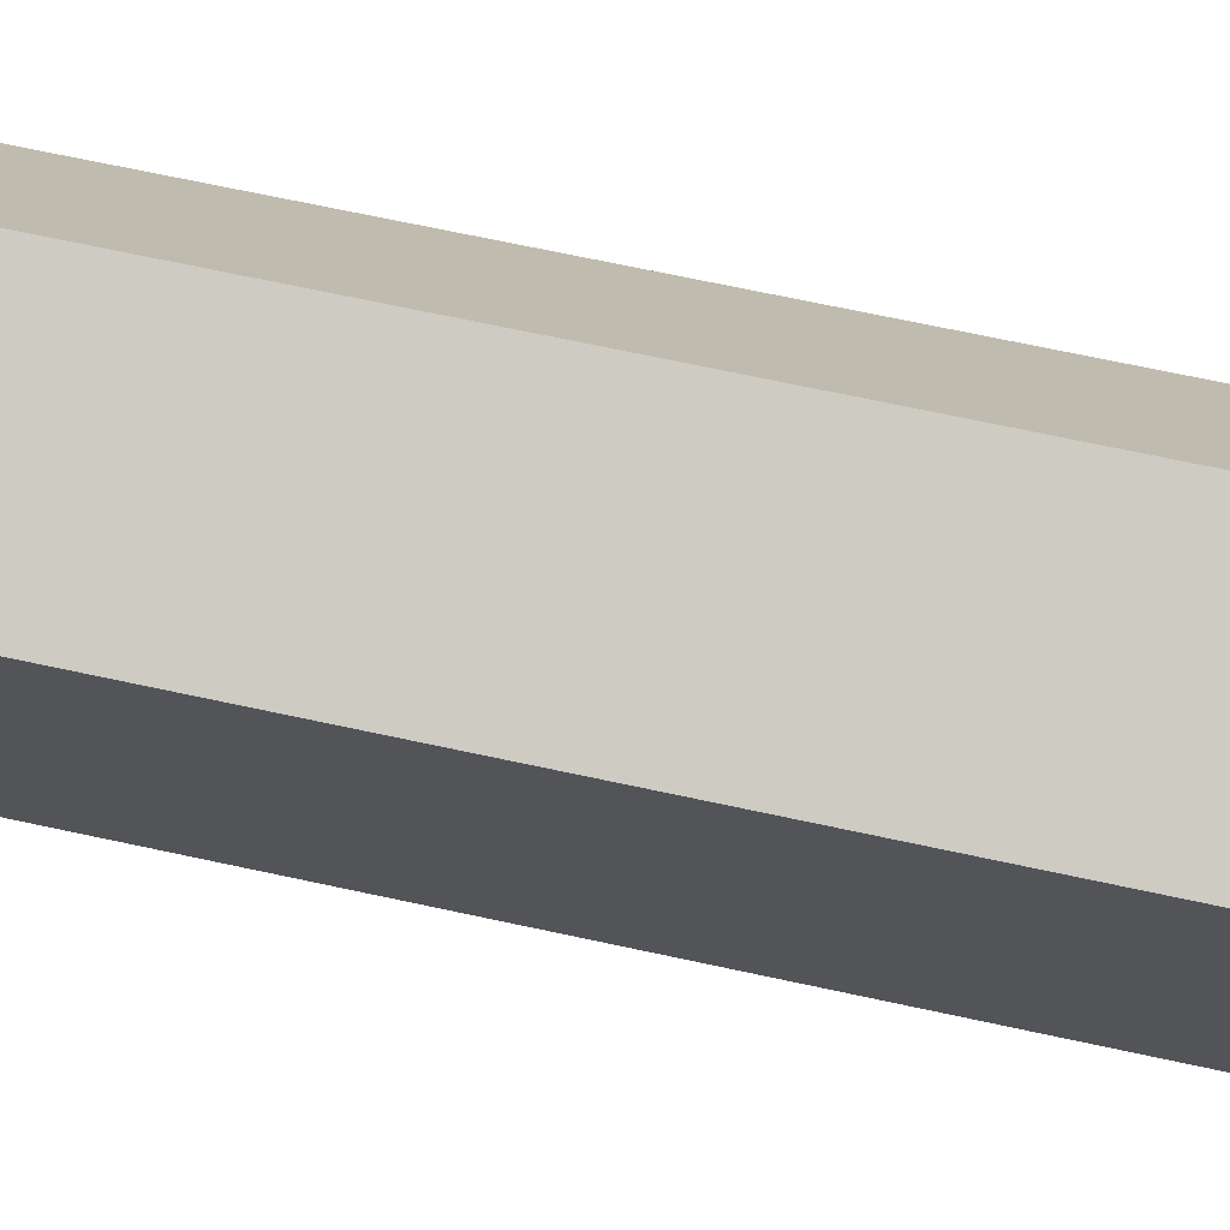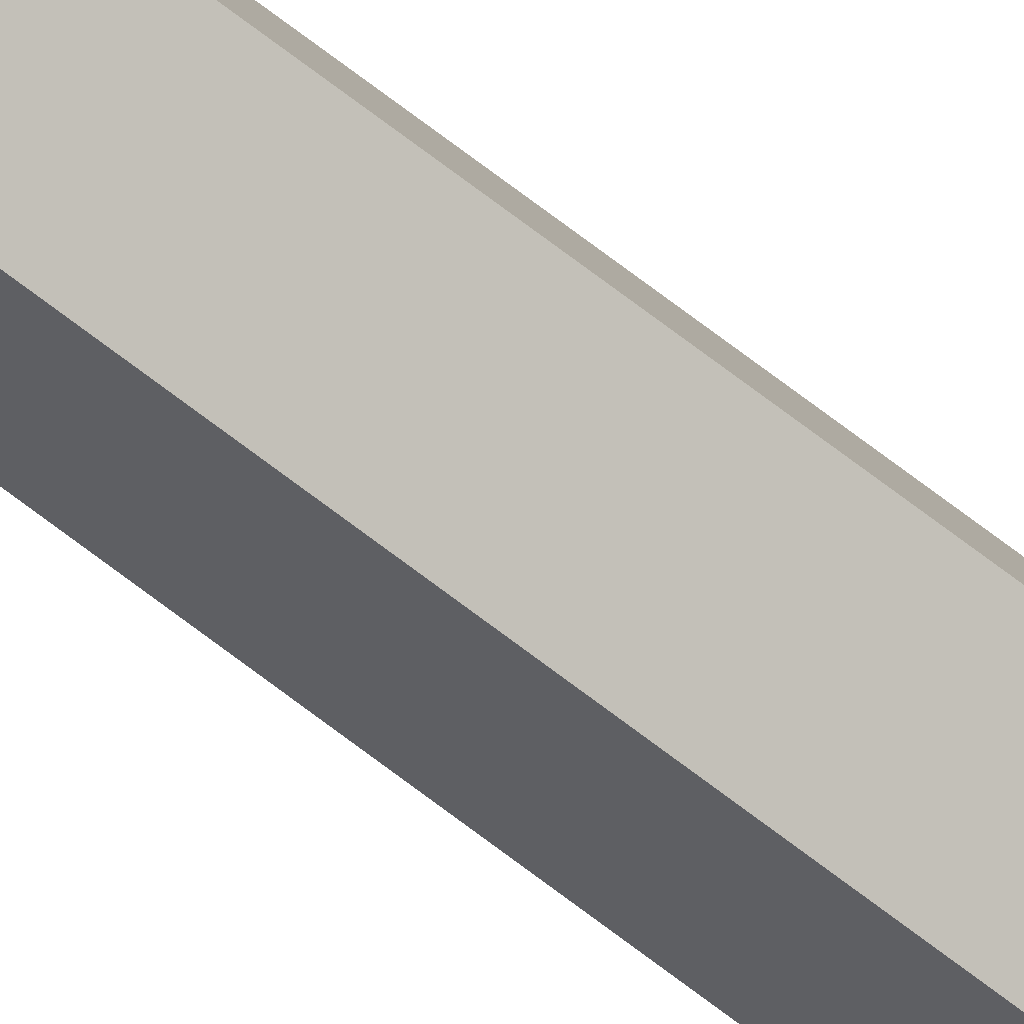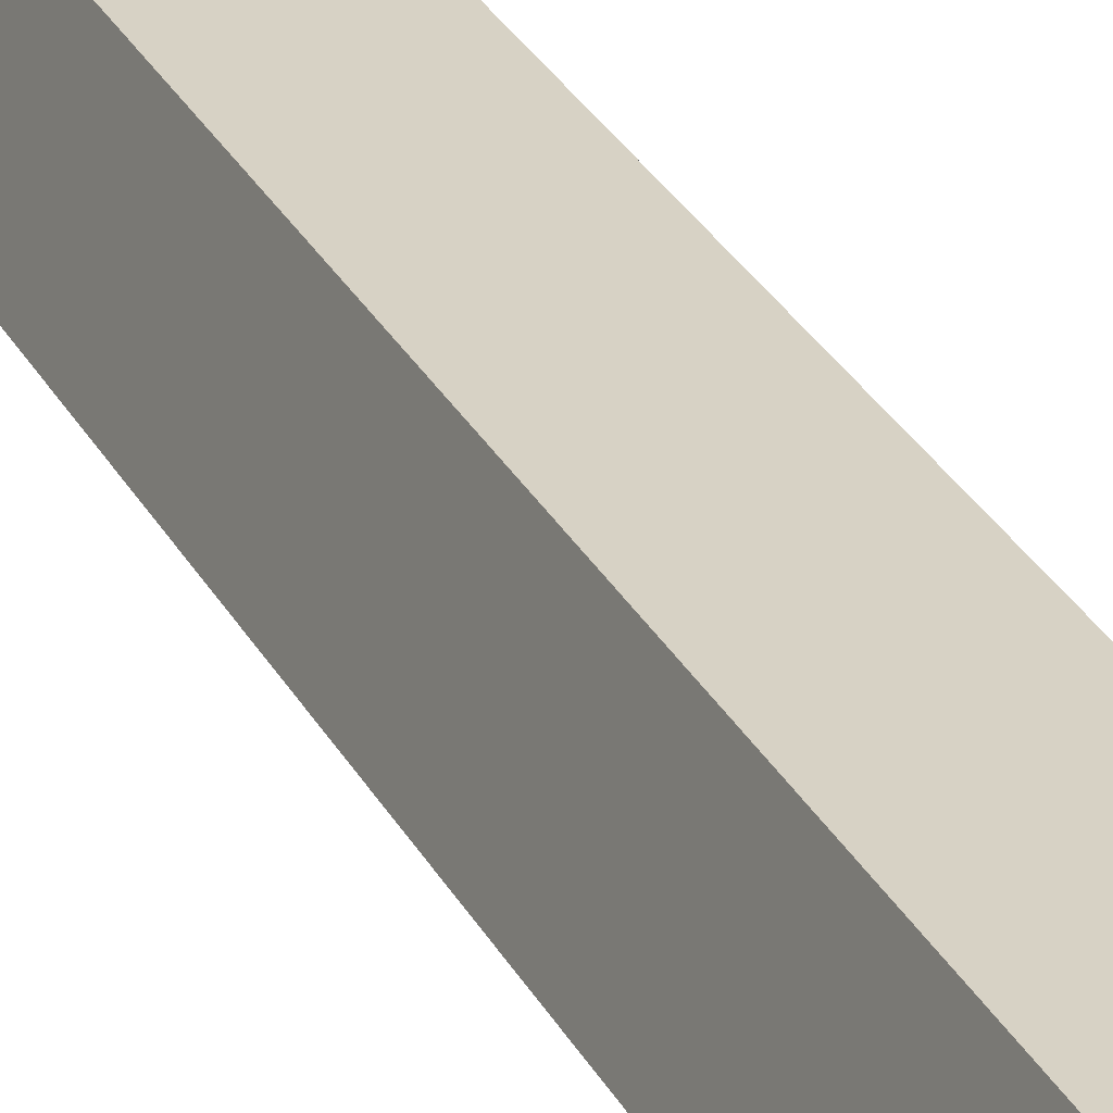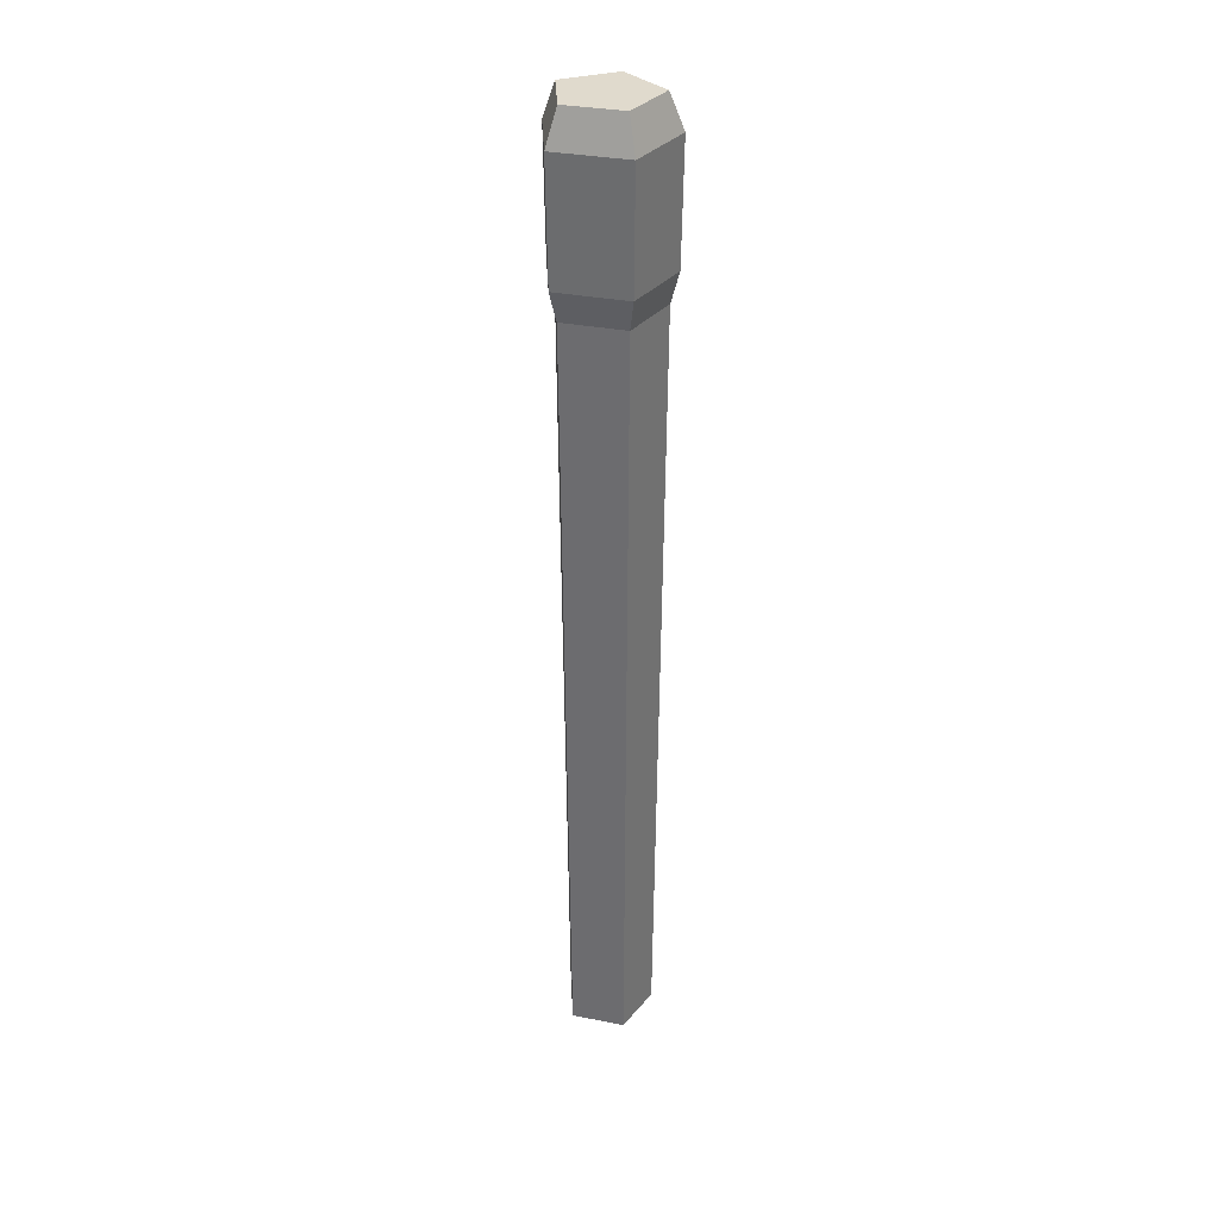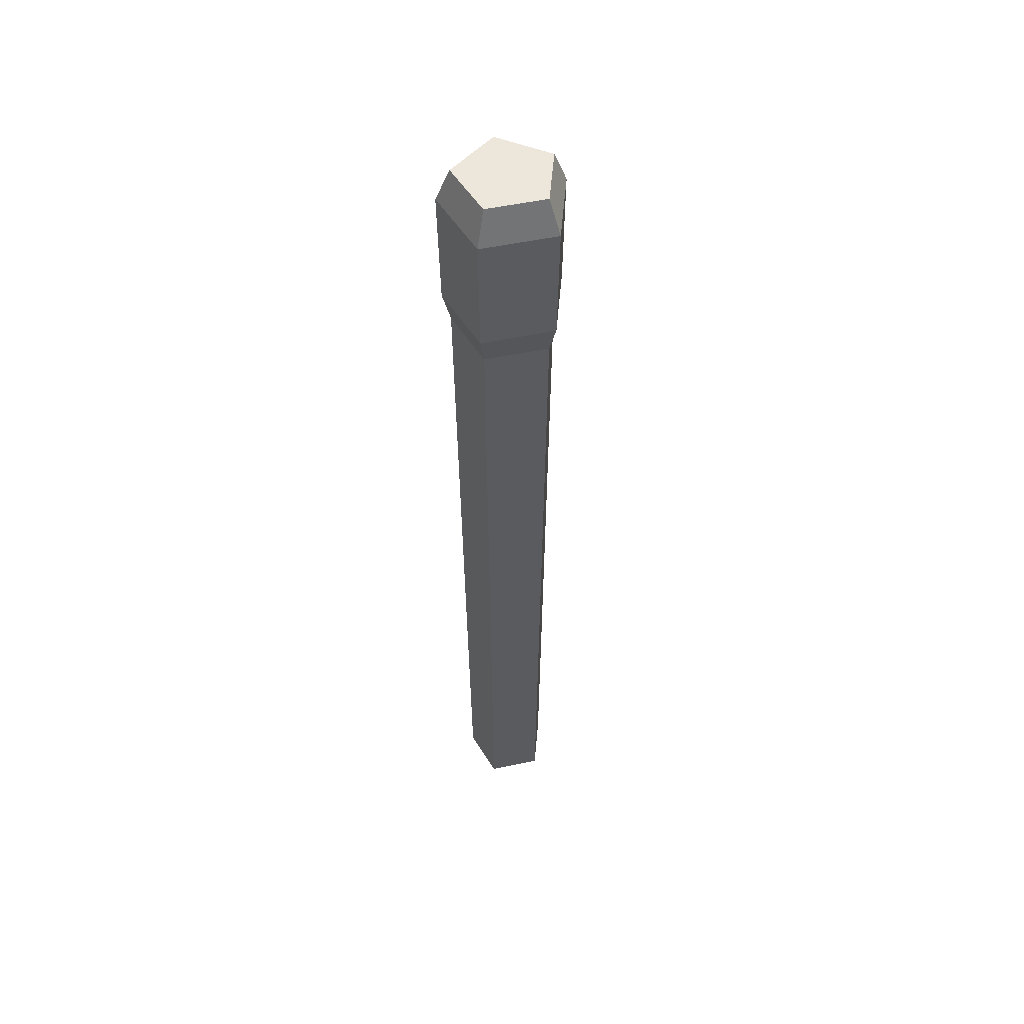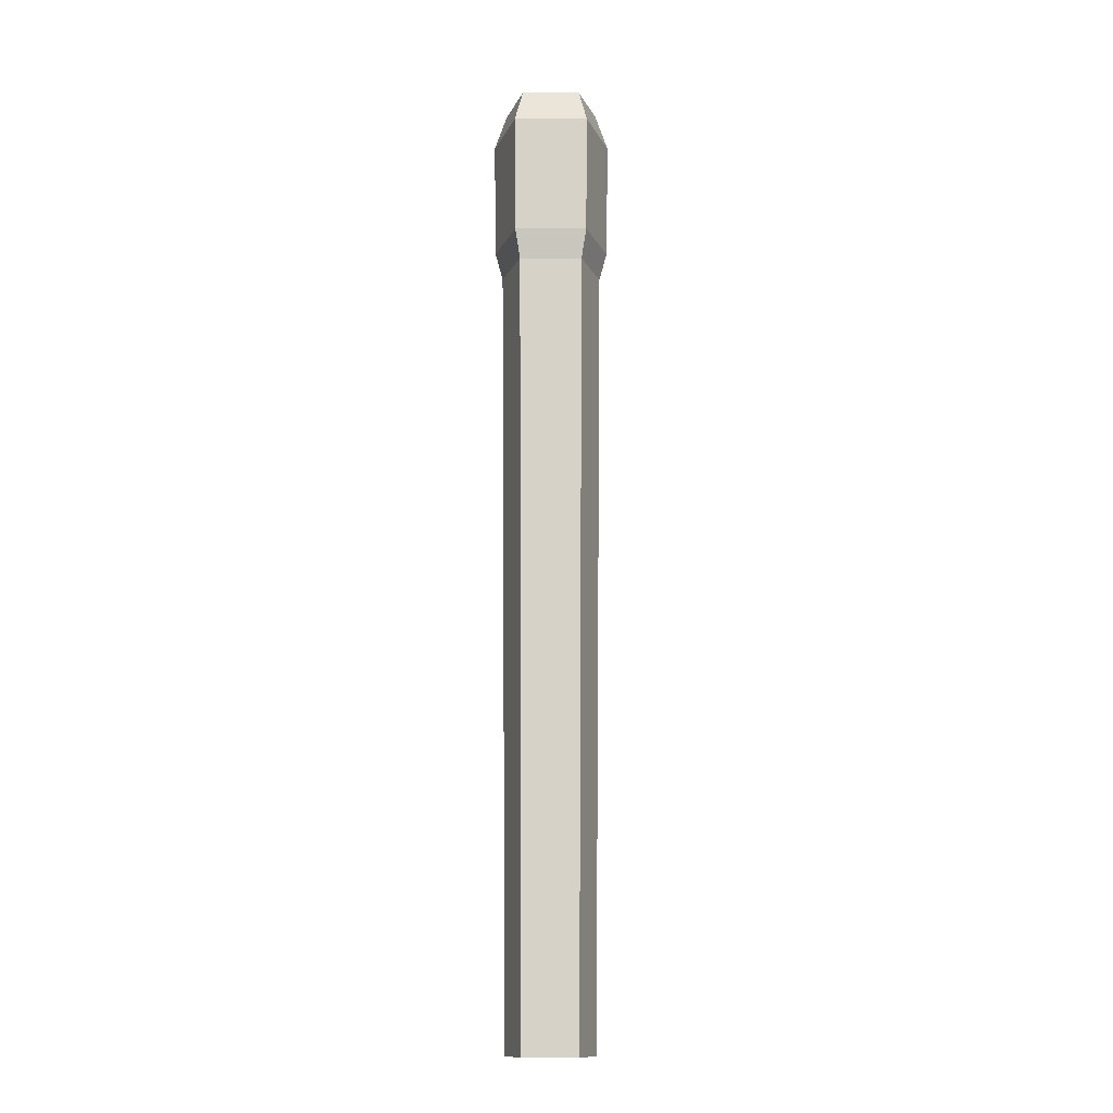
<metadata>
{"format":"obj","ext":"obj","renderer":"f3d","projection":"perspective","resolution":1024,"background":"white","views":[{"elev":-58.5,"azim":76.7,"up":"+Z"},{"elev":-61.2,"azim":50.4,"up":"+Z"},{"elev":27.7,"azim":157.7,"up":"+Z"},{"elev":33.0,"azim":159.1,"up":"+Y"},{"elev":52.3,"azim":59.0,"up":"+Y"},{"elev":-13.1,"azim":72.1,"up":"+Y"}]}
</metadata>
<code>
o Cylinder
v -0 0 -0.01875
v -0 0.3961 -0.02019
v 0.01783 0 -0.005794
v 0.0192 0.3961 -0.006238
v 0.01102 0 0.01517
v 0.01187 0.3961 0.01633
v -0.01102 0 0.01517
v -0.01187 0.3961 0.01633
v -0.01783 0 -0.005794
v -0.0192 0.3961 -0.006238
v -0 0.3208 -0.02173
v 0.02066 0.3208 -0.006713
v 0.01277 0.3208 0.01758
v -0.01277 0.3208 0.01758
v -0.02066 0.3208 -0.006713
v -0 0.3328 -0.02501
v 0.02379 0.3328 -0.007728
v 0.0147 0.3328 0.02023
v -0.0147 0.3328 0.02023
v -0.02379 0.3328 -0.007728
v -0 0.3819 -0.02576
v 0.0245 0.3819 -0.00796
v 0.01514 0.3819 0.02084
v -0.01514 0.3819 0.02084
v -0.0245 0.3819 -0.00796
f 21 2 4 22
f 22 4 6 23
f 23 6 8 24
f 4 2 10 8 6
f 24 8 10 25
f 25 10 2 21
f 1 3 5 7 9
f 9 15 11 1
f 7 14 15 9
f 5 13 14 7
f 3 12 13 5
f 1 11 12 3
f 15 20 16 11
f 14 19 20 15
f 13 18 19 14
f 12 17 18 13
f 11 16 17 12
f 20 25 21 16
f 19 24 25 20
f 18 23 24 19
f 17 22 23 18
f 16 21 22 17

</code>
